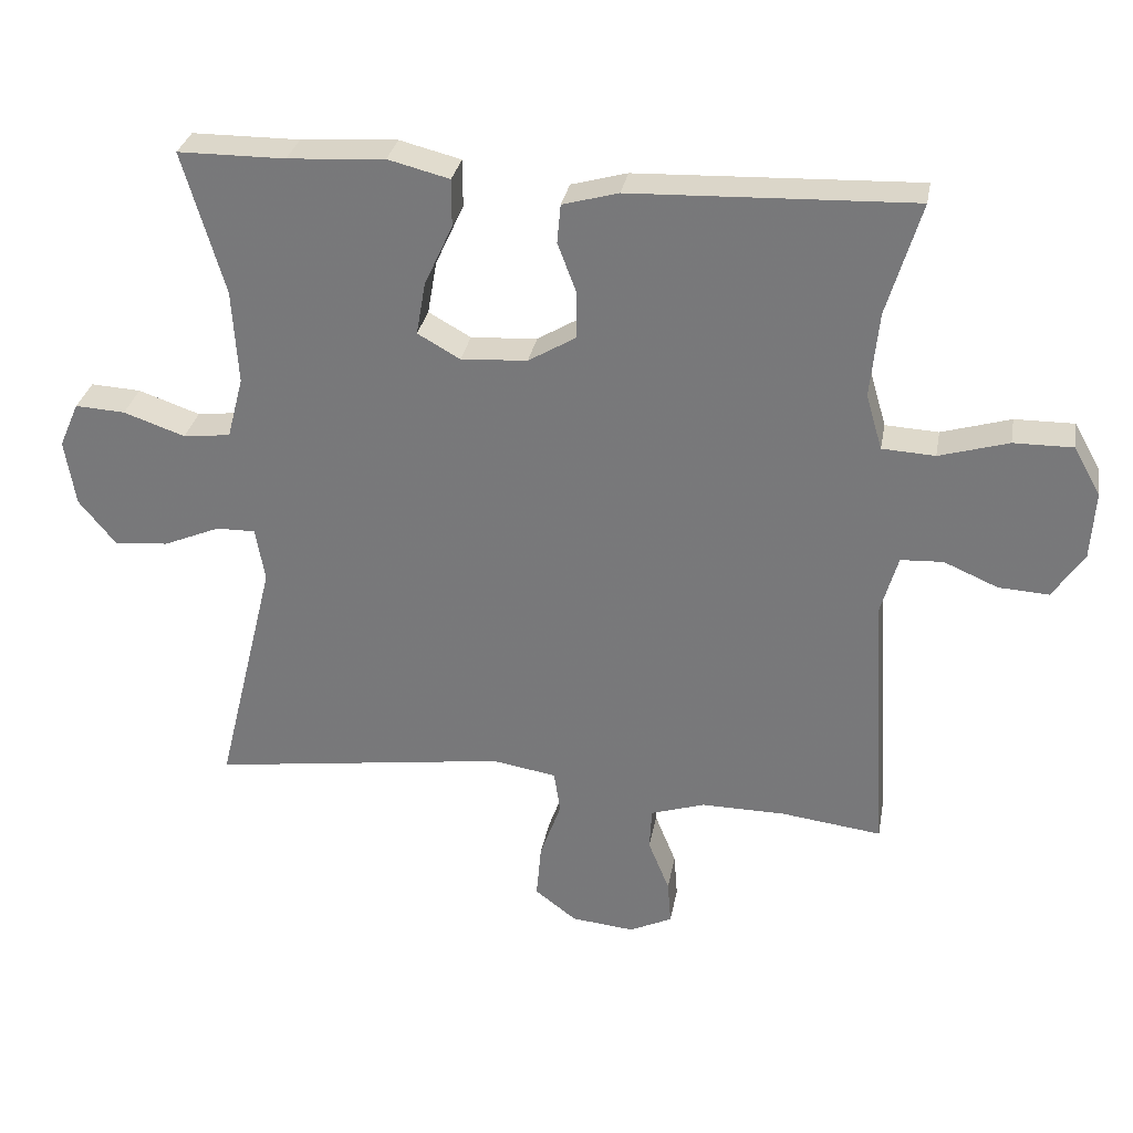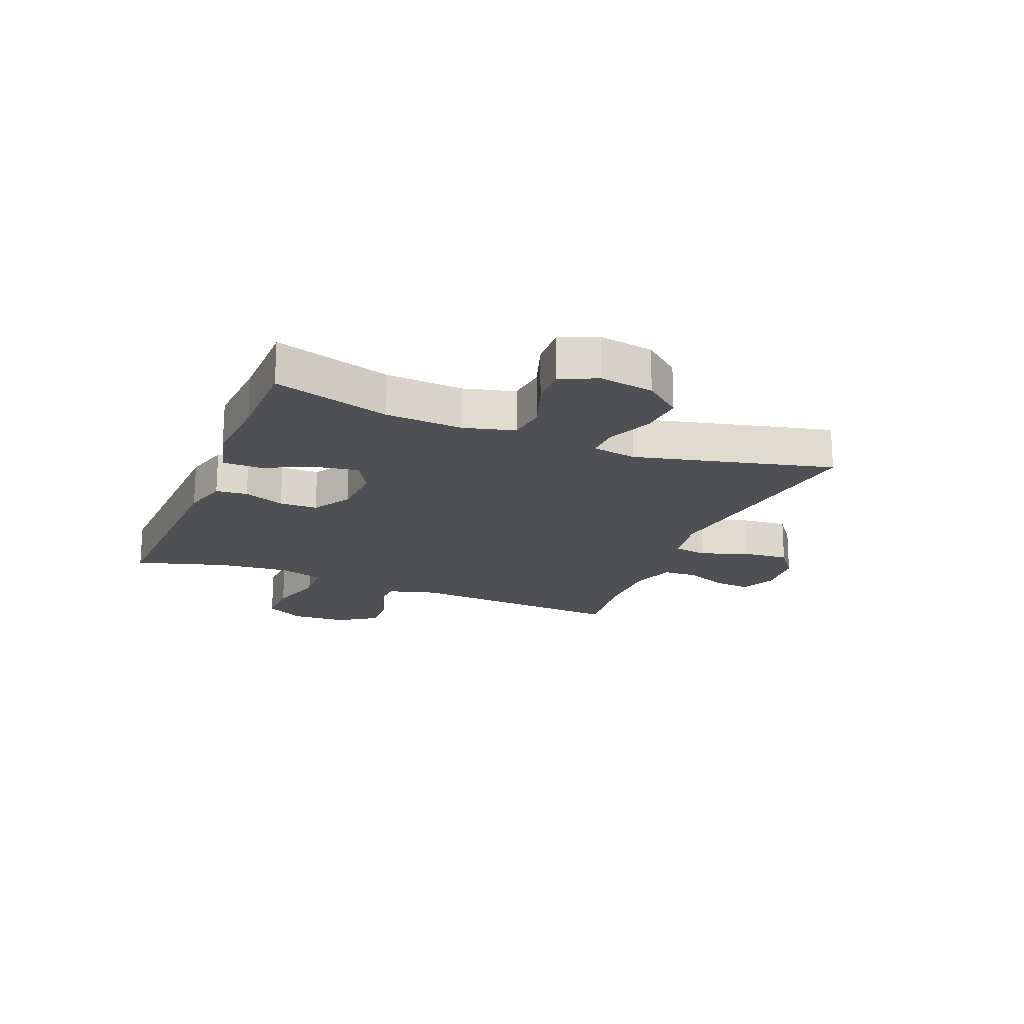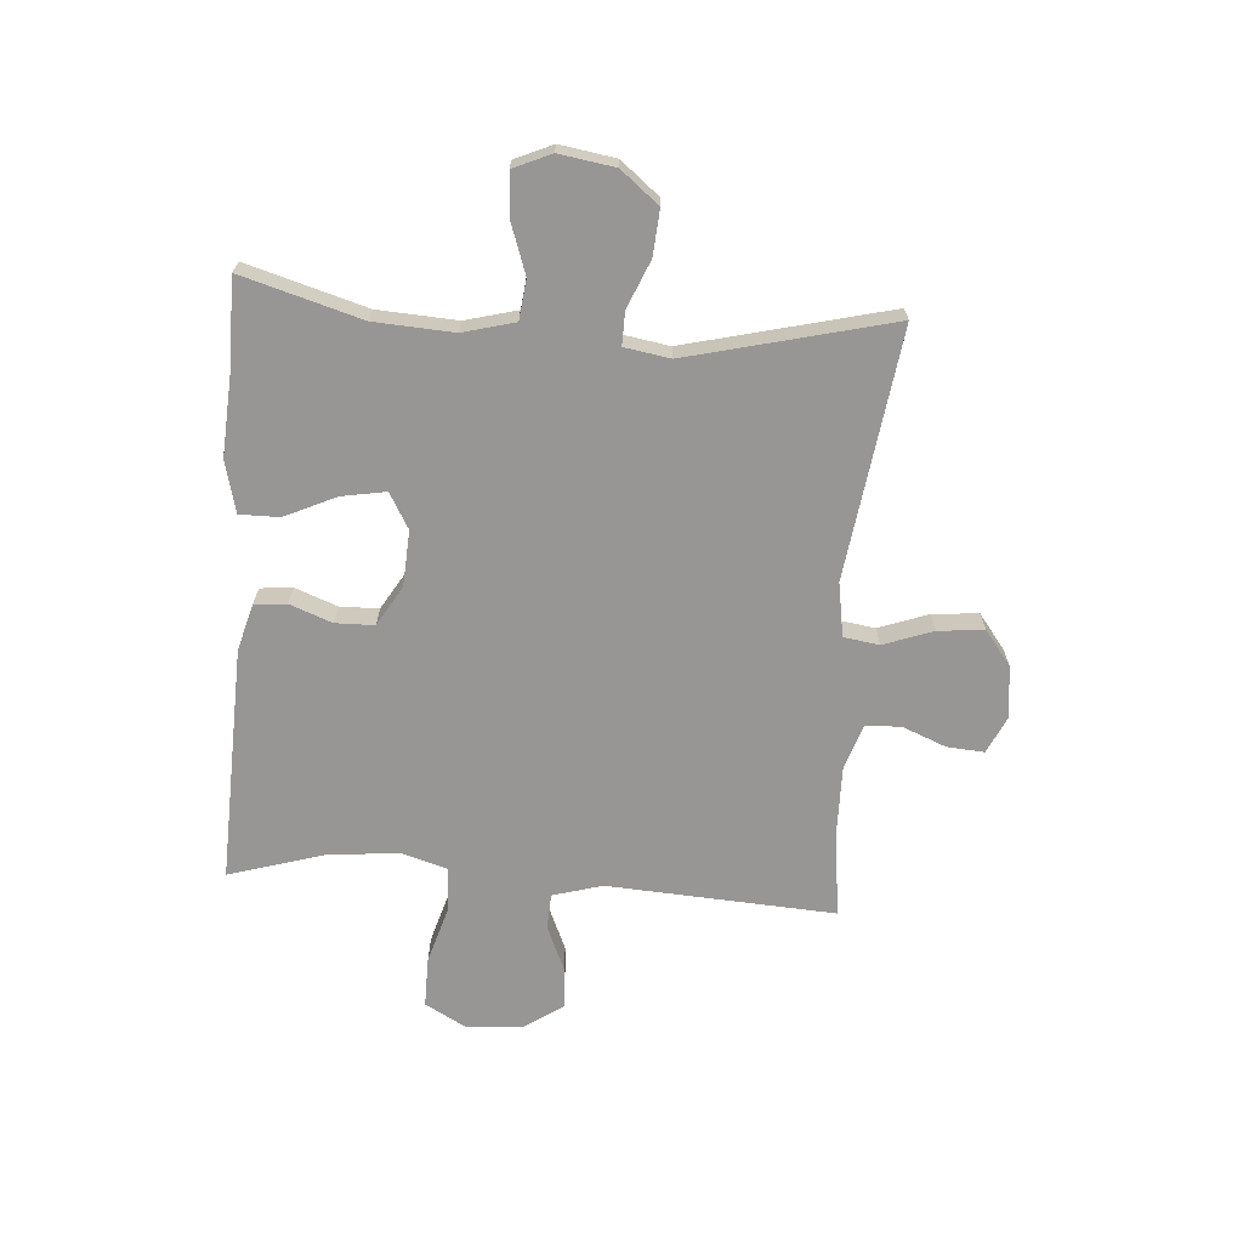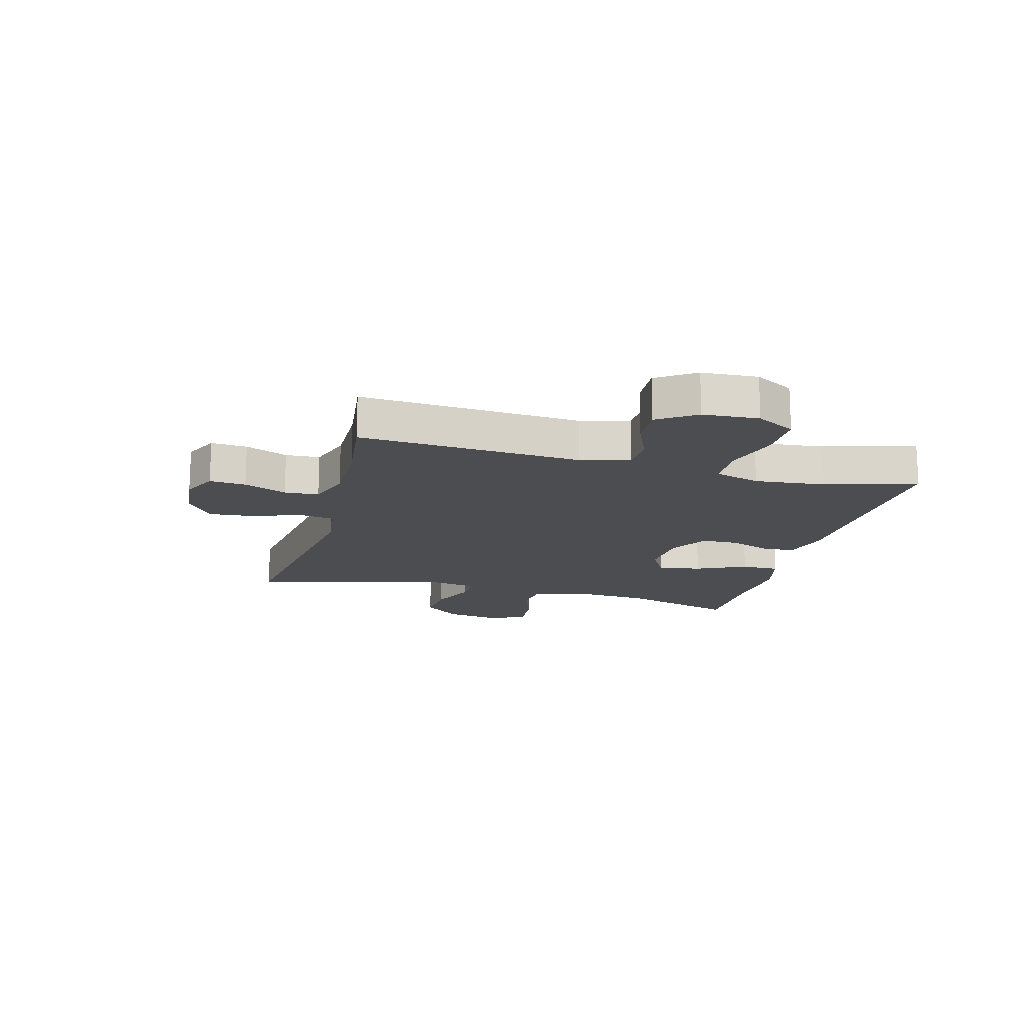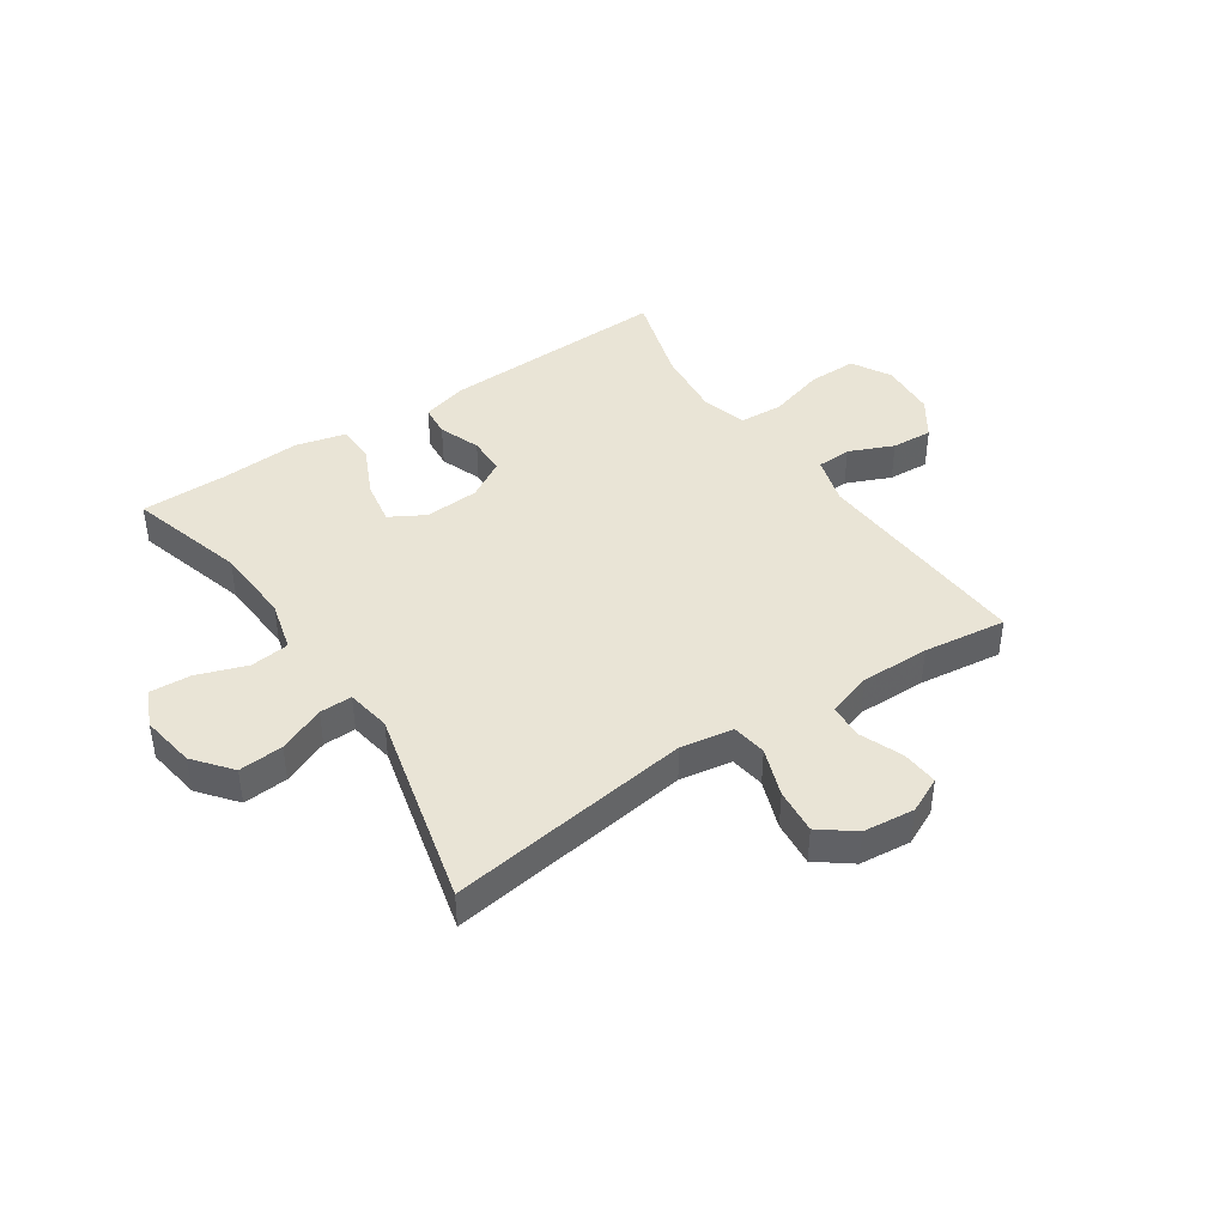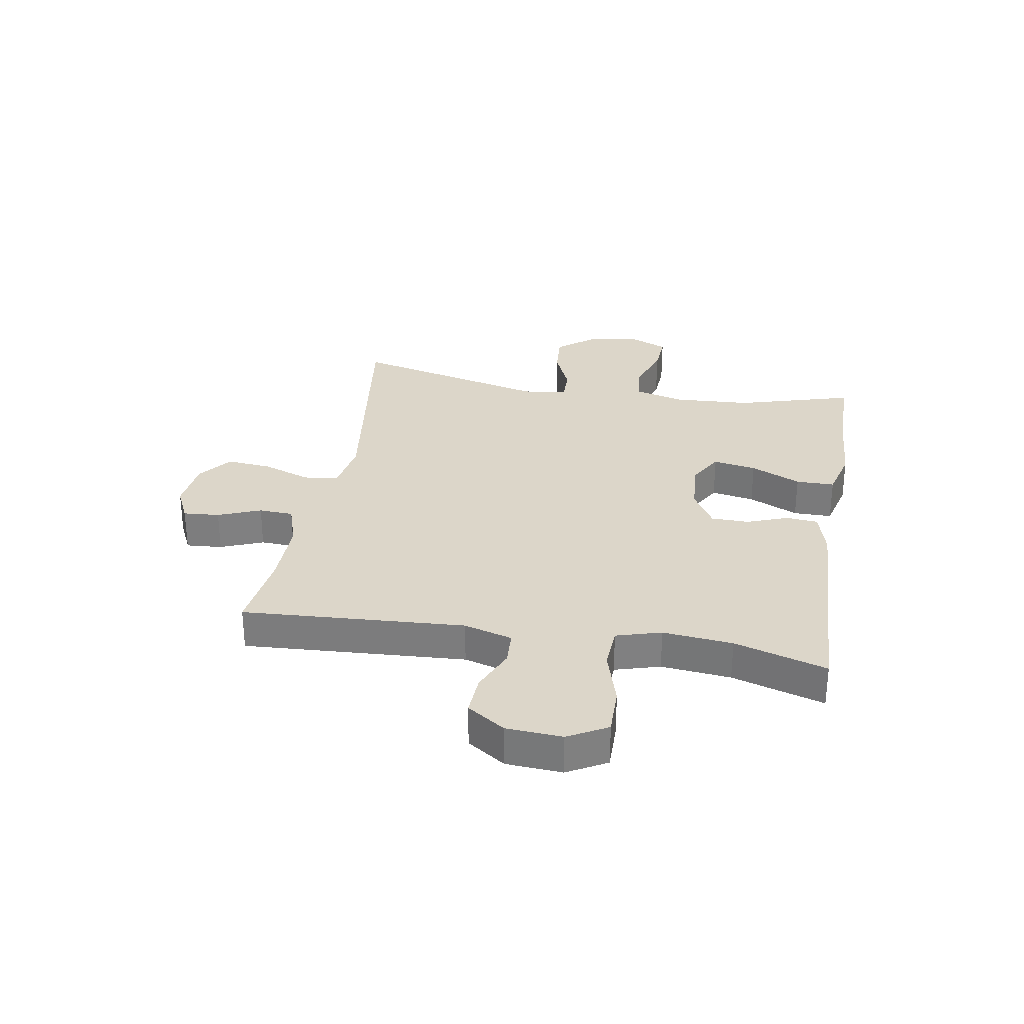
<metadata>
{"format":"obj","ext":"obj","renderer":"f3d","projection":"perspective","resolution":1024,"background":"white","views":[{"elev":30.7,"azim":-169.8,"up":"+Z"},{"elev":-19.0,"azim":67.9,"up":"+Y"},{"elev":-67.9,"azim":85.9,"up":"+Y"},{"elev":-16.1,"azim":-105.0,"up":"+Y"},{"elev":42.6,"azim":146.2,"up":"+Y"},{"elev":30.2,"azim":-80.2,"up":"+Y"}]}
</metadata>
<code>
v -0.5 0.07 0.5
v -0.102 0.07 0.485
v -0.023 0.07 0.463
v -0.018 0.07 0.408
v -0.045 0.07 0.337
v -0.044 0.07 0.271
v 0.023 0.07 0.231
v 0.117 0.07 0.225
v 0.177 0.07 0.259
v 0.164 0.07 0.334
v 0.124 0.07 0.421
v 0.124 0.07 0.488
v 0.211 0.07 0.51
v 0.348 0.07 0.501
v 0.5 0.07 0.5
v 0.441 0.07 0.298
v 0.433 0.07 0.164
v 0.456 0.07 0.076
v 0.523 0.07 0.068
v 0.61 0.07 0.098
v 0.681 0.07 0.102
v 0.709 0.07 0.038
v 0.694 0.07 -0.056
v 0.642 0.07 -0.12
v 0.565 0.07 -0.114
v 0.485 0.07 -0.08
v 0.429 0.07 -0.079
v 0.416 0.07 -0.156
v 0.5 0.07 -0.5
v 0.079 0.07 -0.441
v -0.012 0.07 -0.456
v -0.021 0.07 -0.516
v 0.009 0.07 -0.6
v 0.016 0.07 -0.678
v -0.043 0.07 -0.723
v -0.132 0.07 -0.732
v -0.193 0.07 -0.703
v -0.188 0.07 -0.64
v -0.158 0.07 -0.566
v -0.161 0.07 -0.506
v -0.238 0.07 -0.481
v -0.357 0.07 -0.482
v -0.5 0.07 -0.5
v -0.476 0.07 -0.114
v -0.5 0.07 -0.03
v -0.56 0.07 -0.027
v -0.637 0.07 -0.06
v -0.708 0.07 -0.064
v -0.752 0.07 0.002
v -0.758 0.07 0.099
v -0.72 0.07 0.167
v -0.636 0.07 0.166
v -0.538 0.07 0.137
v -0.463 0.07 0.141
v -0.44 0.07 0.219
v -0.452 0.07 0.34
v -0.5 0 0.5
v -0.102 0 0.485
v -0.023 0 0.463
v -0.018 0 0.408
v -0.045 0 0.337
v -0.044 0 0.271
v 0.023 0 0.231
v 0.117 0 0.225
v 0.177 0 0.259
v 0.164 0 0.334
v 0.124 0 0.421
v 0.124 0 0.488
v 0.211 0 0.51
v 0.348 0 0.501
v 0.5 0 0.5
v 0.441 0 0.298
v 0.433 0 0.164
v 0.456 0 0.076
v 0.523 0 0.068
v 0.61 0 0.098
v 0.681 0 0.102
v 0.709 0 0.038
v 0.694 0 -0.056
v 0.642 0 -0.12
v 0.565 0 -0.114
v 0.485 0 -0.08
v 0.429 0 -0.079
v 0.416 0 -0.156
v 0.5 0 -0.5
v 0.079 0 -0.441
v -0.012 0 -0.456
v -0.021 0 -0.516
v 0.009 0 -0.6
v 0.016 0 -0.678
v -0.043 0 -0.723
v -0.132 0 -0.732
v -0.193 0 -0.703
v -0.188 0 -0.64
v -0.158 0 -0.566
v -0.161 0 -0.506
v -0.238 0 -0.481
v -0.357 0 -0.482
v -0.5 0 -0.5
v -0.476 0 -0.114
v -0.5 0 -0.03
v -0.56 0 -0.027
v -0.637 0 -0.06
v -0.708 0 -0.064
v -0.752 0 0.002
v -0.758 0 0.099
v -0.72 0 0.167
v -0.636 0 0.166
v -0.538 0 0.137
v -0.463 0 0.141
v -0.44 0 0.219
v -0.452 0 0.34
f 50 51 52 53
f 50 53 54
f 49 50 54
f 46 47 48 49
f 45 46 49 54
f 44 45 54 55
f 42 43 44 55
f 36 37 38 39
f 36 39 40
f 35 36 40
f 32 33 34 35
f 32 35 40
f 31 32 40 41
f 28 29 30
f 27 28 30 31
f 23 24 25 26
f 23 26 27
f 22 23 27
f 19 20 21 22
f 18 19 22 27
f 17 18 27 31
f 14 15 16
f 10 11 12 13
f 9 10 13 14
f 2 3 4 5
f 56 1 2 5
f 56 5 6
f 55 56 6 7
f 42 55 7 8
f 41 42 8 9
f 16 17 31 41
f 9 14 16 41
f 109 108 107 106
f 110 109 106
f 110 106 105
f 105 104 103 102
f 110 105 102 101
f 111 110 101 100
f 111 100 99 98
f 95 94 93 92
f 96 95 92
f 96 92 91
f 91 90 89 88
f 96 91 88
f 97 96 88 87
f 86 85 84
f 87 86 84 83
f 82 81 80 79
f 83 82 79
f 83 79 78
f 78 77 76 75
f 83 78 75 74
f 87 83 74 73
f 72 71 70
f 69 68 67 66
f 70 69 66 65
f 61 60 59 58
f 61 58 57 112
f 62 61 112
f 63 62 112 111
f 64 63 111 98
f 65 64 98 97
f 97 87 73 72
f 97 72 70 65
f 1 57 58 2
f 2 58 59 3
f 3 59 60 4
f 4 60 61 5
f 5 61 62 6
f 6 62 63 7
f 7 63 64 8
f 8 64 65 9
f 9 65 66 10
f 10 66 67 11
f 11 67 68 12
f 12 68 69 13
f 13 69 70 14
f 14 70 71 15
f 15 71 72 16
f 16 72 73 17
f 17 73 74 18
f 18 74 75 19
f 19 75 76 20
f 20 76 77 21
f 21 77 78 22
f 22 78 79 23
f 23 79 80 24
f 24 80 81 25
f 25 81 82 26
f 26 82 83 27
f 27 83 84 28
f 28 84 85 29
f 29 85 86 30
f 30 86 87 31
f 31 87 88 32
f 32 88 89 33
f 33 89 90 34
f 34 90 91 35
f 35 91 92 36
f 36 92 93 37
f 37 93 94 38
f 38 94 95 39
f 39 95 96 40
f 40 96 97 41
f 41 97 98 42
f 42 98 99 43
f 43 99 100 44
f 44 100 101 45
f 45 101 102 46
f 46 102 103 47
f 47 103 104 48
f 48 104 105 49
f 49 105 106 50
f 50 106 107 51
f 51 107 108 52
f 52 108 109 53
f 53 109 110 54
f 54 110 111 55
f 55 111 112 56
f 56 112 57 1

</code>
